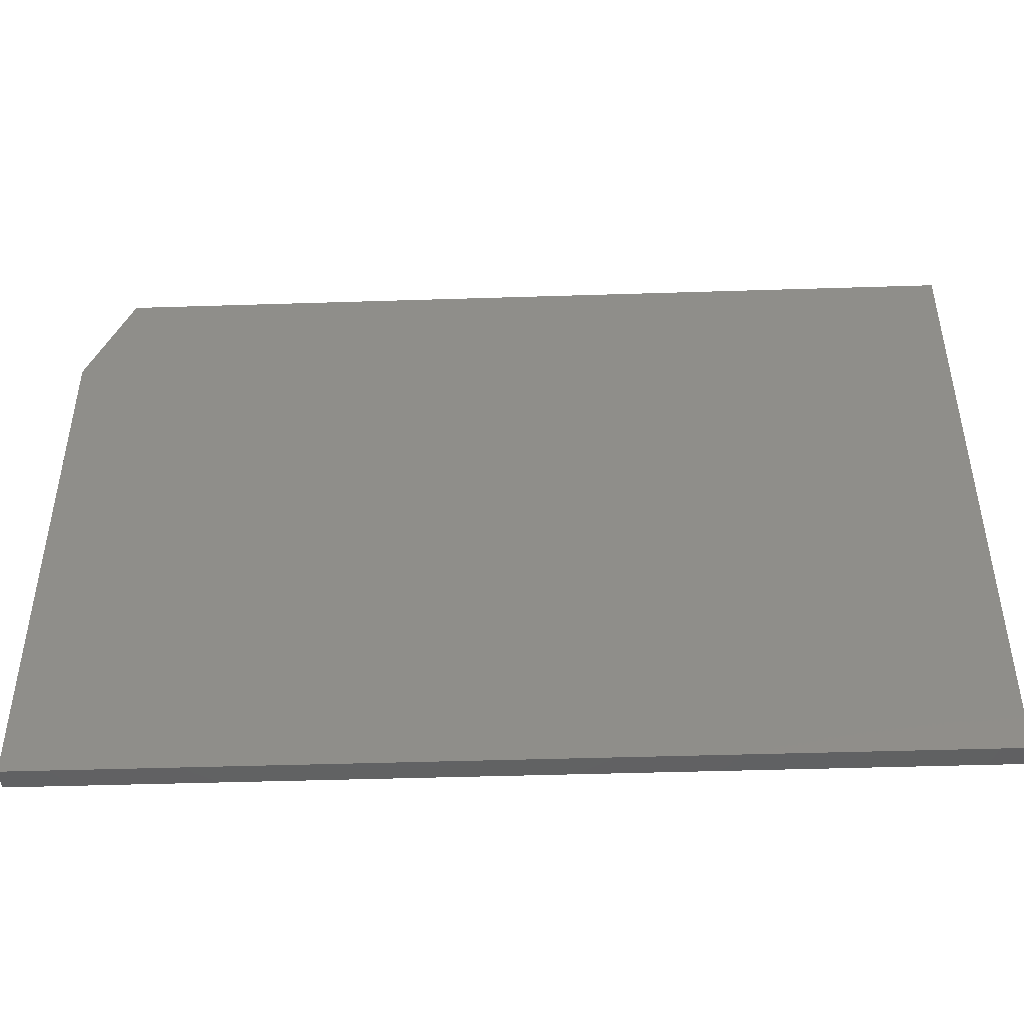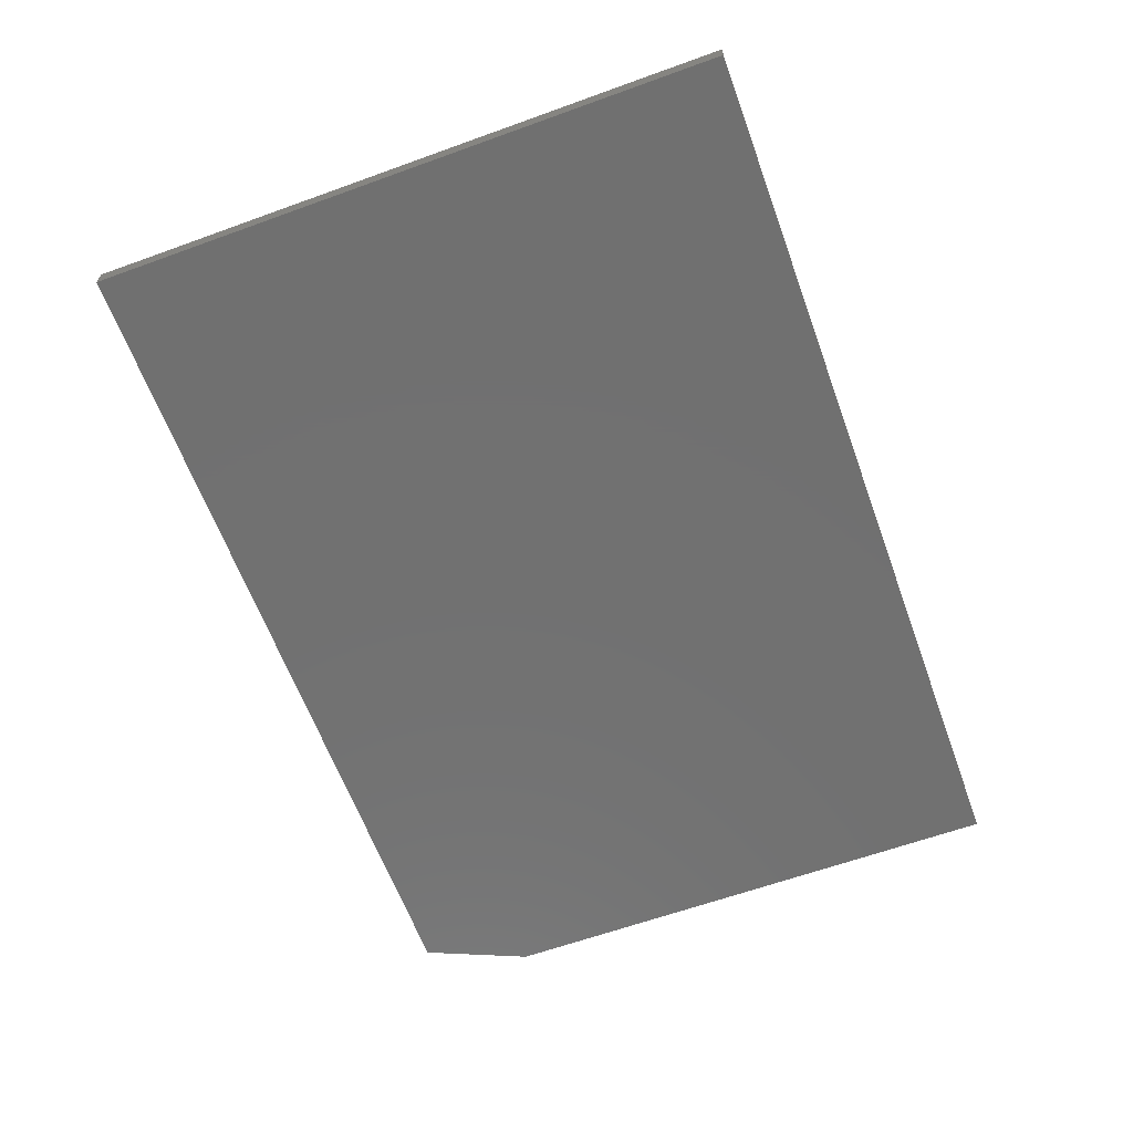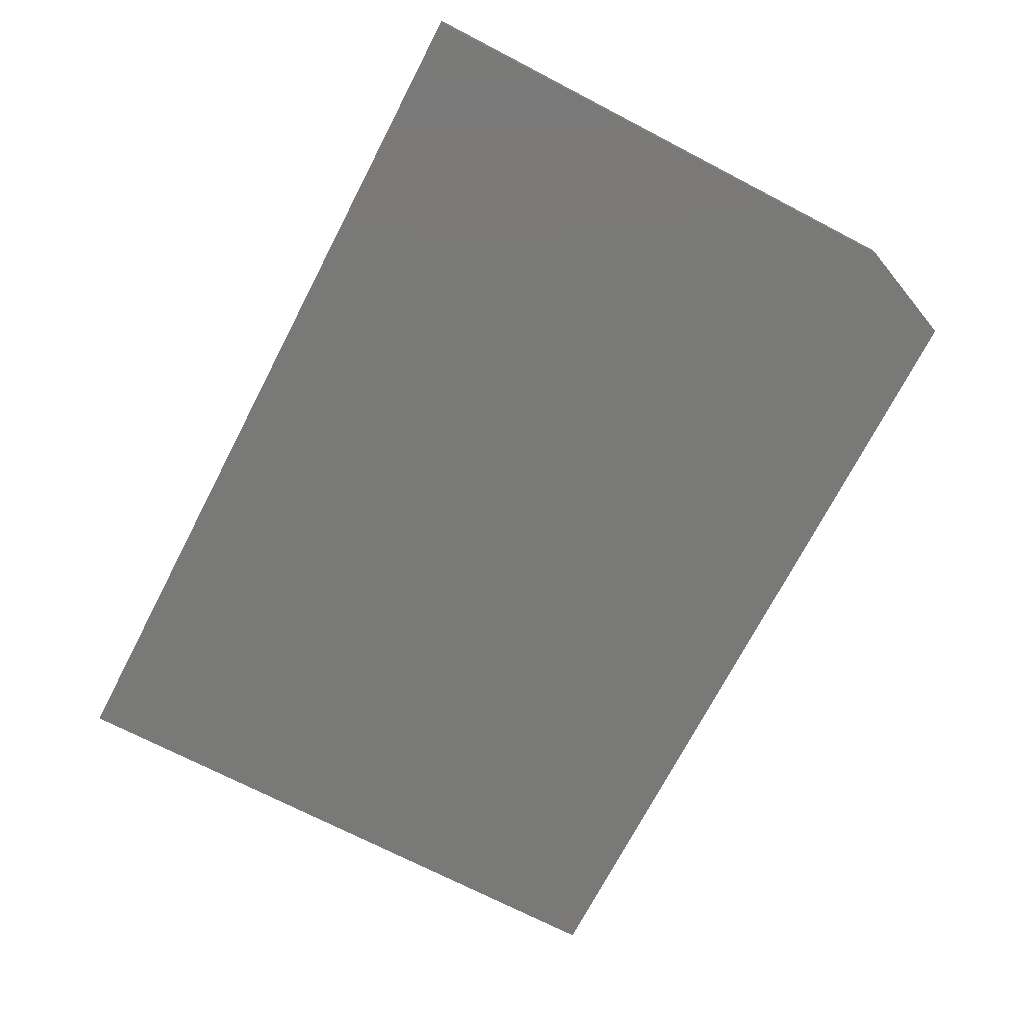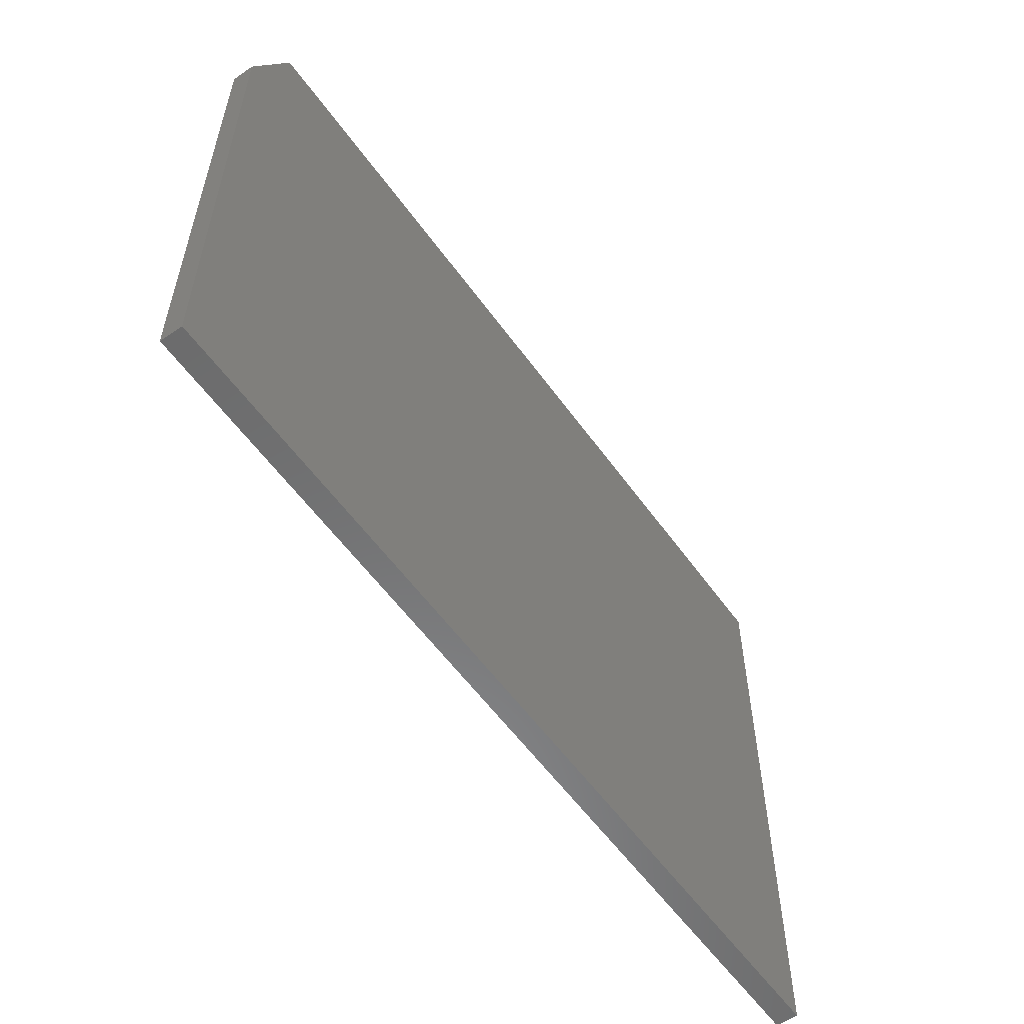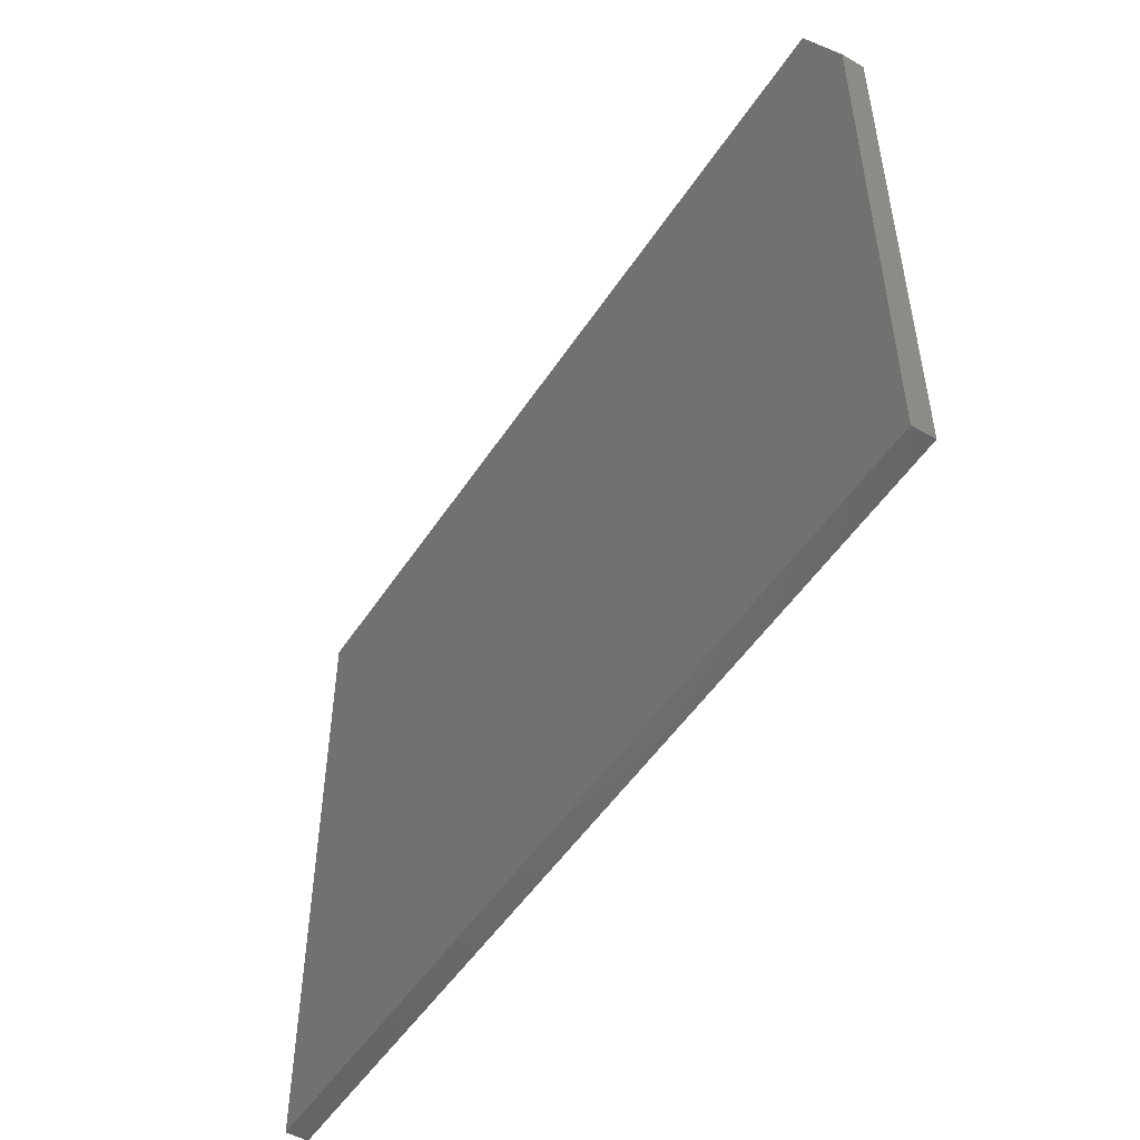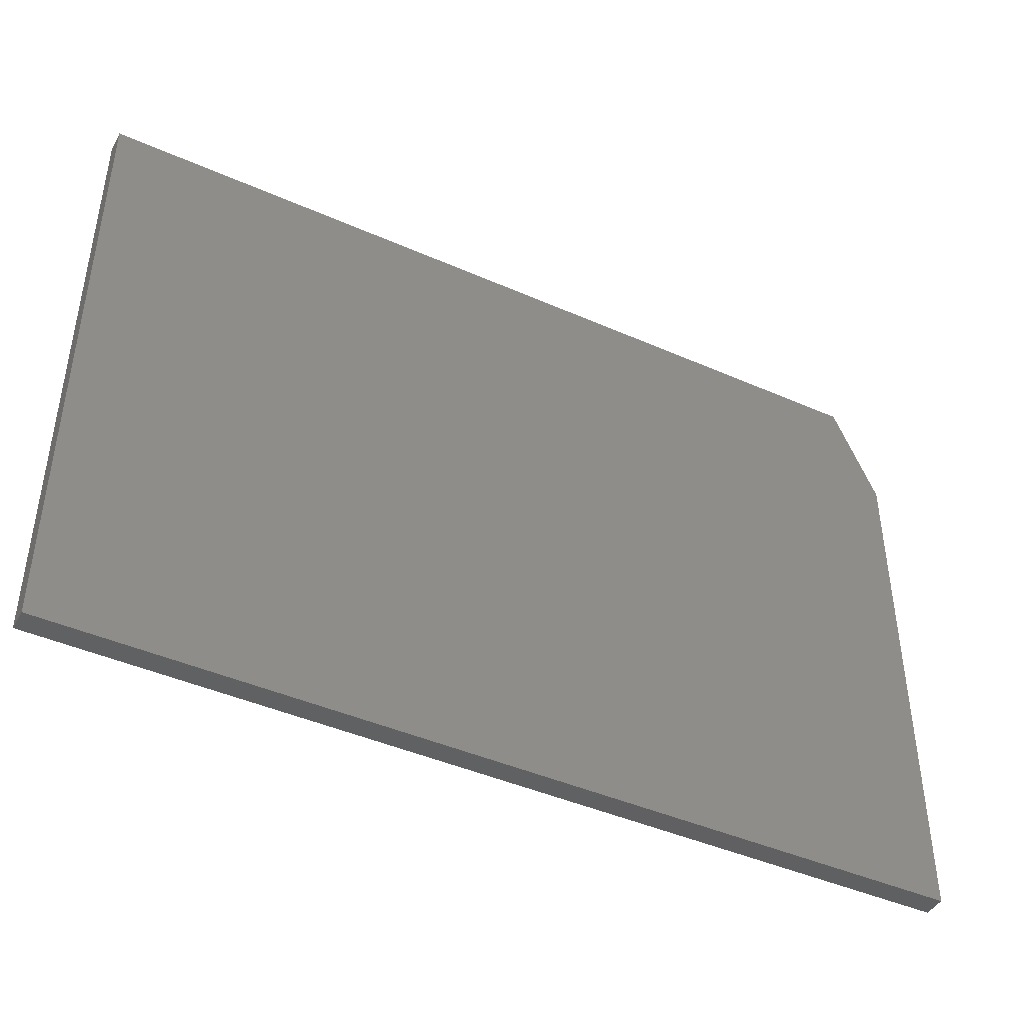
<metadata>
{"format":"stl","ext":"stl","renderer":"f3d","projection":"perspective","resolution":1024,"background":"white","views":[{"elev":-45.3,"azim":-177.9,"up":"+Y"},{"elev":-62.8,"azim":-69.9,"up":"+Z"},{"elev":-72.0,"azim":62.6,"up":"+Z"},{"elev":-57.1,"azim":125.3,"up":"+Y"},{"elev":-50.6,"azim":57.9,"up":"+Y"},{"elev":-43.5,"azim":-27.5,"up":"+Y"}]}
</metadata>
<code>
# stl→obj: 10 verts, 16 faces
v -0.75 -0.3359 0.02344
v 0.2031 -0.3359 0.02344
v -0.75 0.3363 0.02344
v 0.2031 0.2269 0.02344
v 0.1562 0.3363 0.02344
v 0.1562 0.3363 0
v 0.2031 0.2269 0
v -0.75 0.3363 0
v 0.2031 -0.3359 0
v -0.75 -0.3359 0
f 1 2 3
f 3 2 4
f 3 4 5
f 6 7 8
f 8 7 9
f 8 9 10
f 5 6 3
f 3 6 8
f 2 9 4
f 4 9 7
f 5 4 6
f 6 4 7
f 3 8 1
f 1 8 10
f 1 10 2
f 2 10 9

</code>
